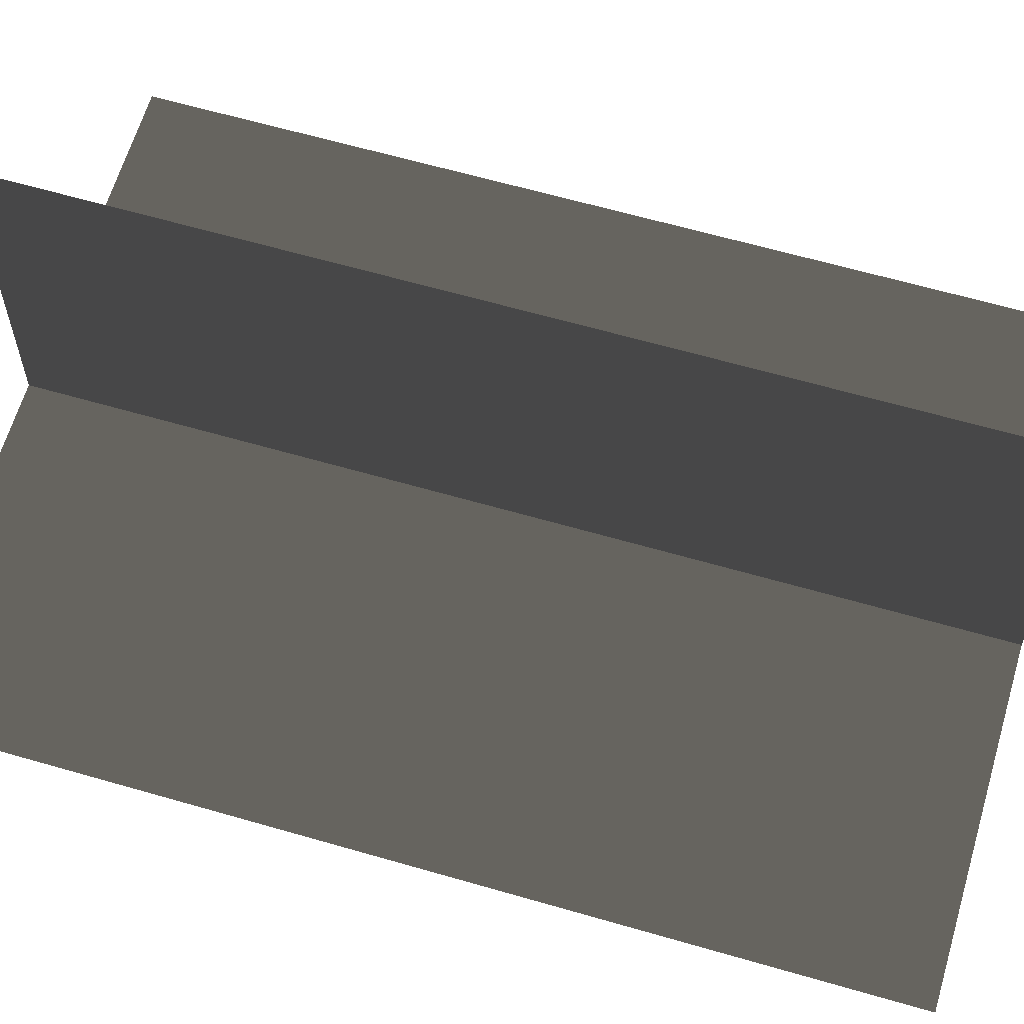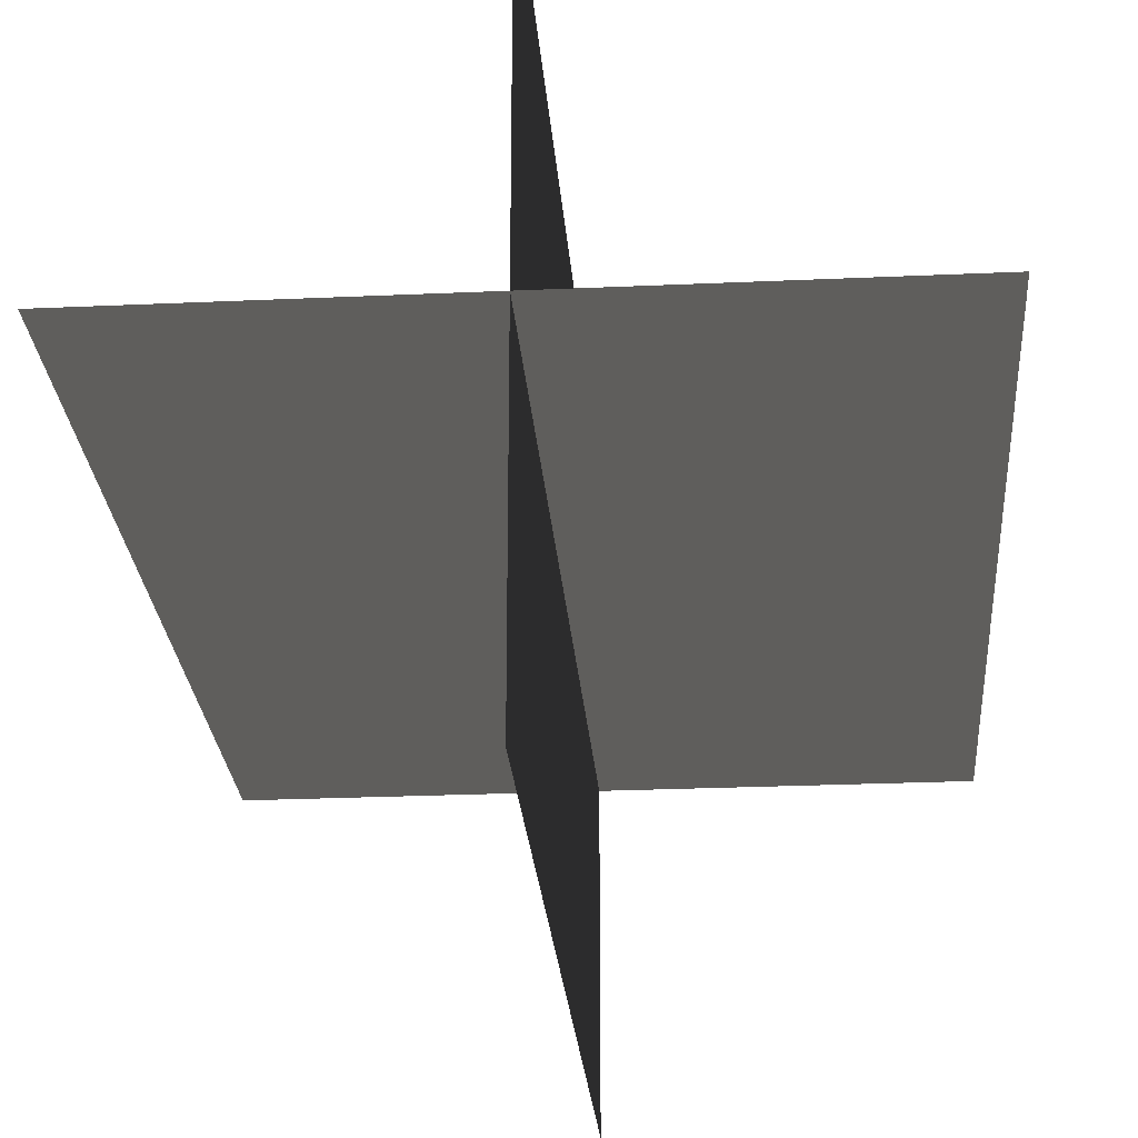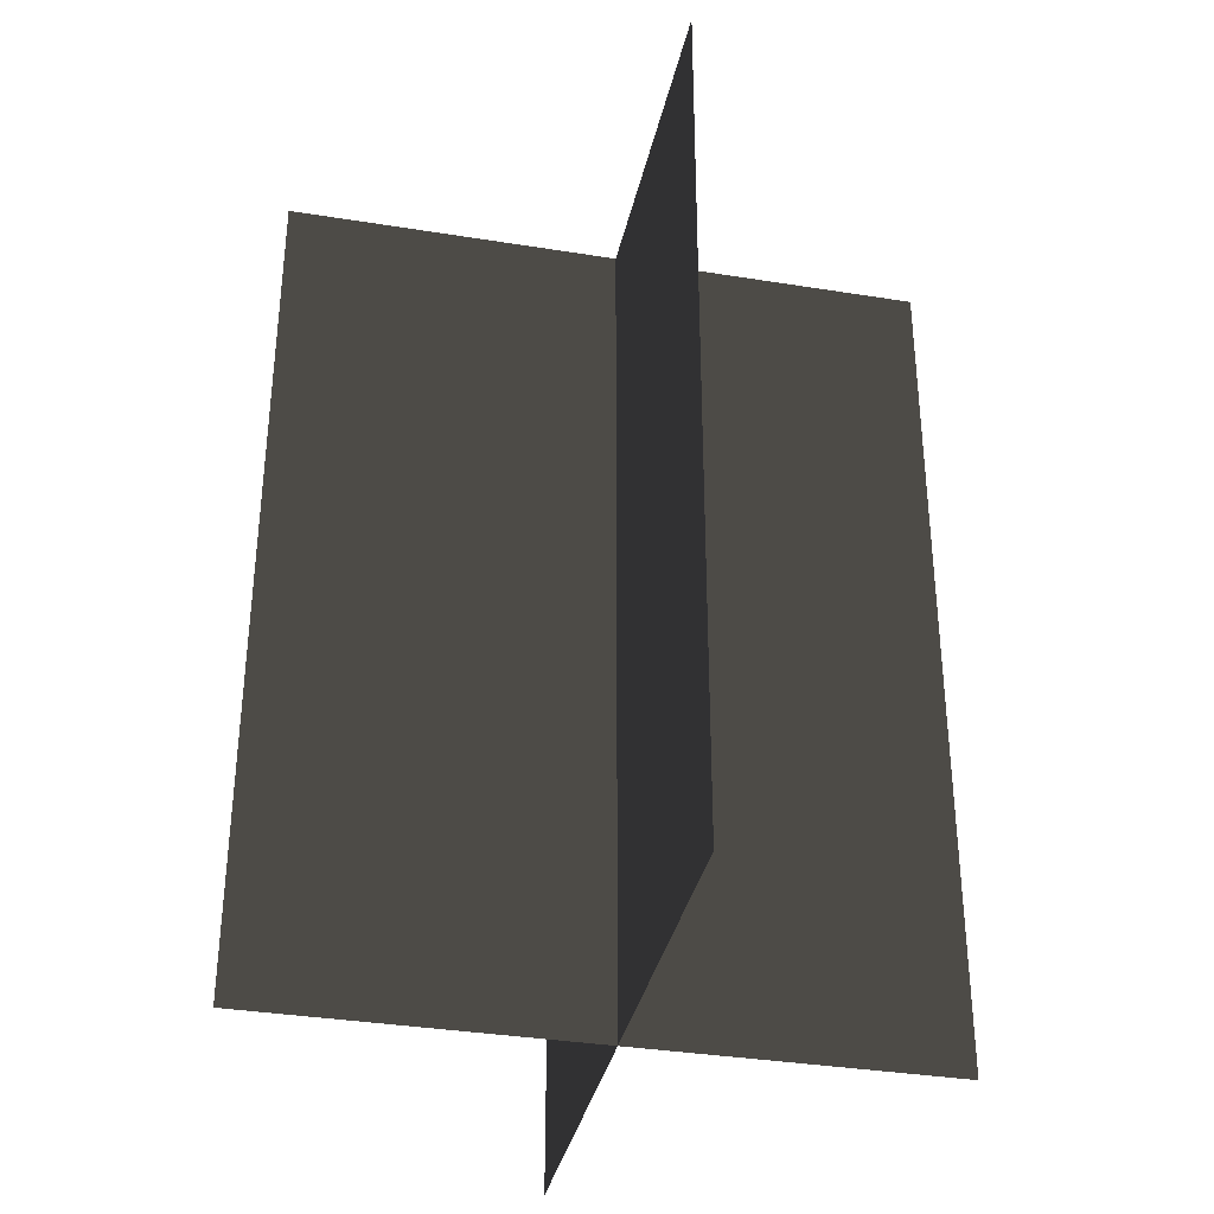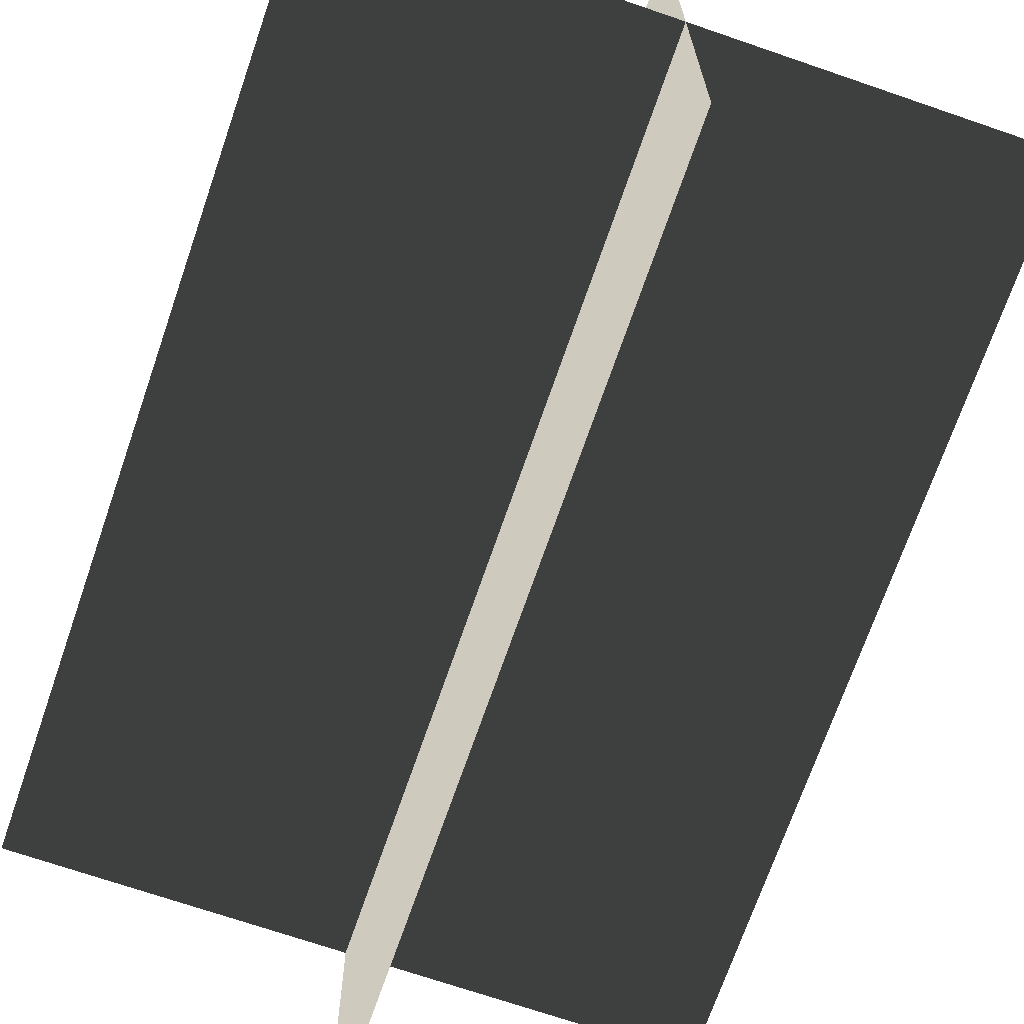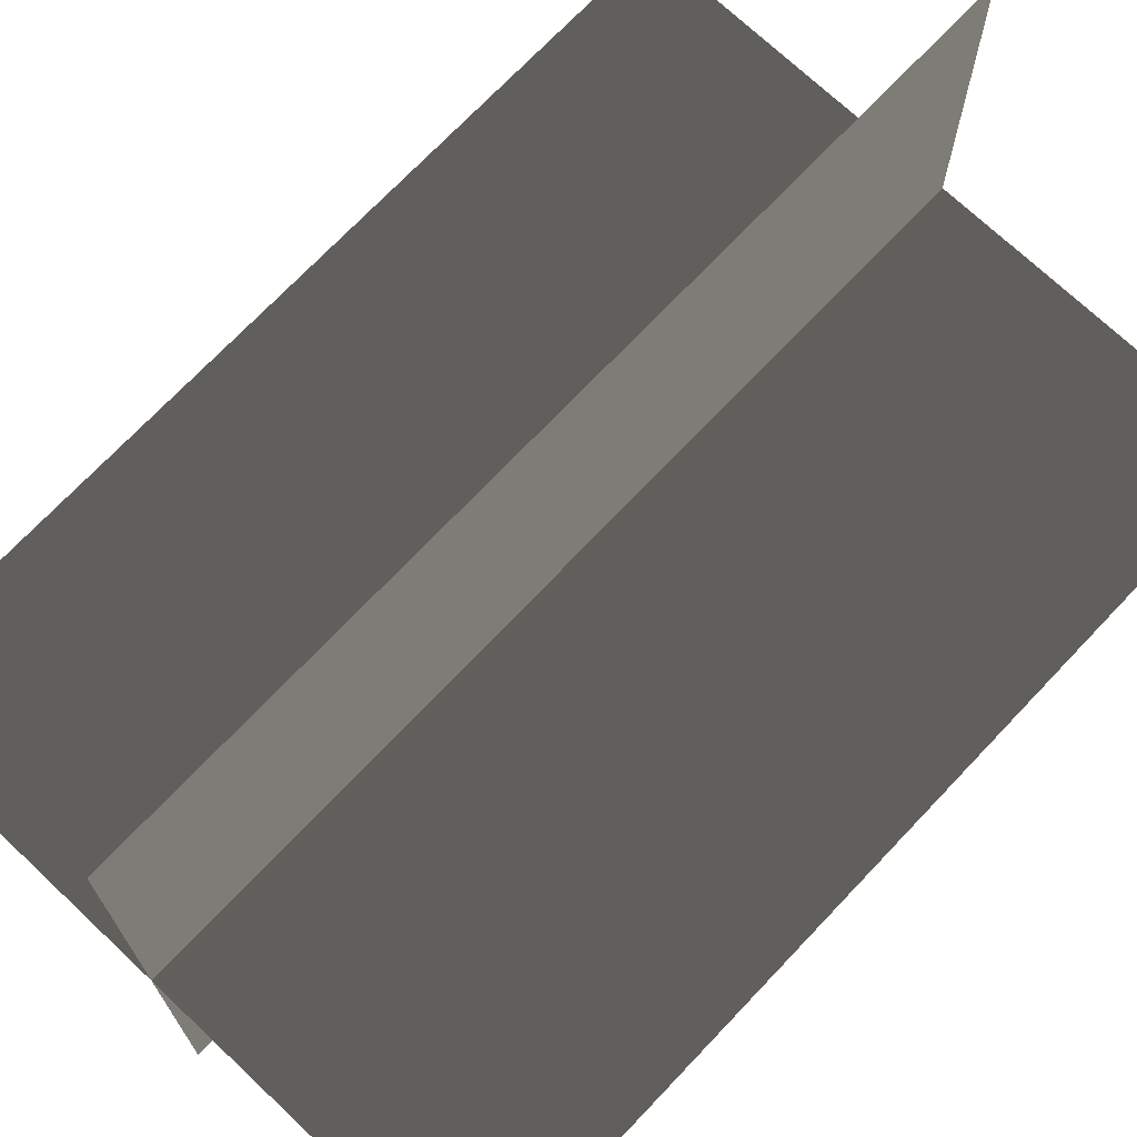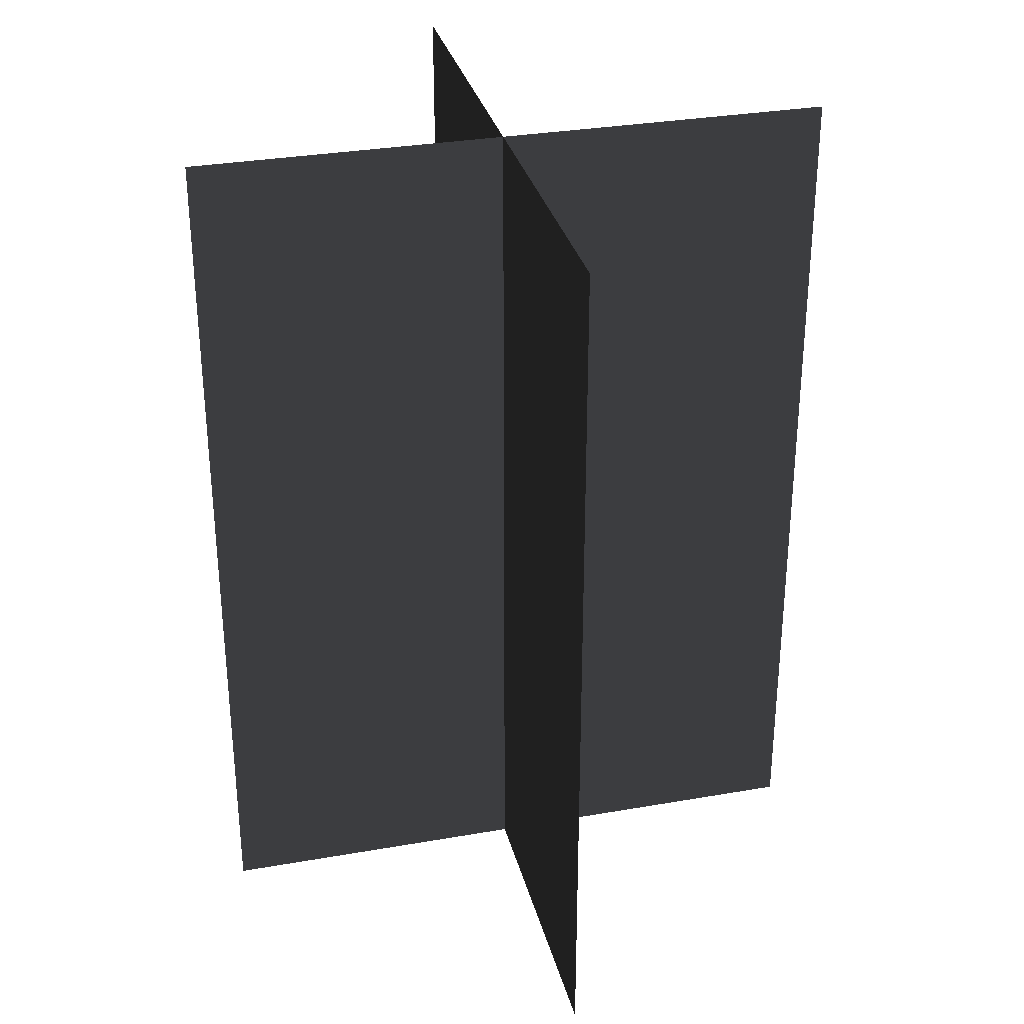
<metadata>
{"format":"obj","ext":"obj","renderer":"f3d","projection":"perspective","resolution":1024,"background":"white","views":[{"elev":62.8,"azim":-73.6,"up":"+Y"},{"elev":-25.2,"azim":-175.8,"up":"+Y"},{"elev":-35.3,"azim":-102.1,"up":"+Z"},{"elev":-70.2,"azim":161.0,"up":"+Y"},{"elev":71.5,"azim":-136.6,"up":"+Y"},{"elev":31.8,"azim":76.1,"up":"+Z"}]}
</metadata>
<code>
v 0.005386 0.1548 1.808e-06
v 0.005386 0.1548 0.4323
v 0.005386 -0.1631 1.512e-06
v 0.005386 -0.1631 0.4323
v -0.1562 -0.009193 1.655e-06
v -0.1562 -0.009193 0.4323
v 0.1617 -0.009194 1.655e-06
v 0.1617 -0.009194 0.4323
g Palm_Tree_23244_363
f 1 3 2
f 2 3 4
f 5 7 6
f 6 7 8

</code>
